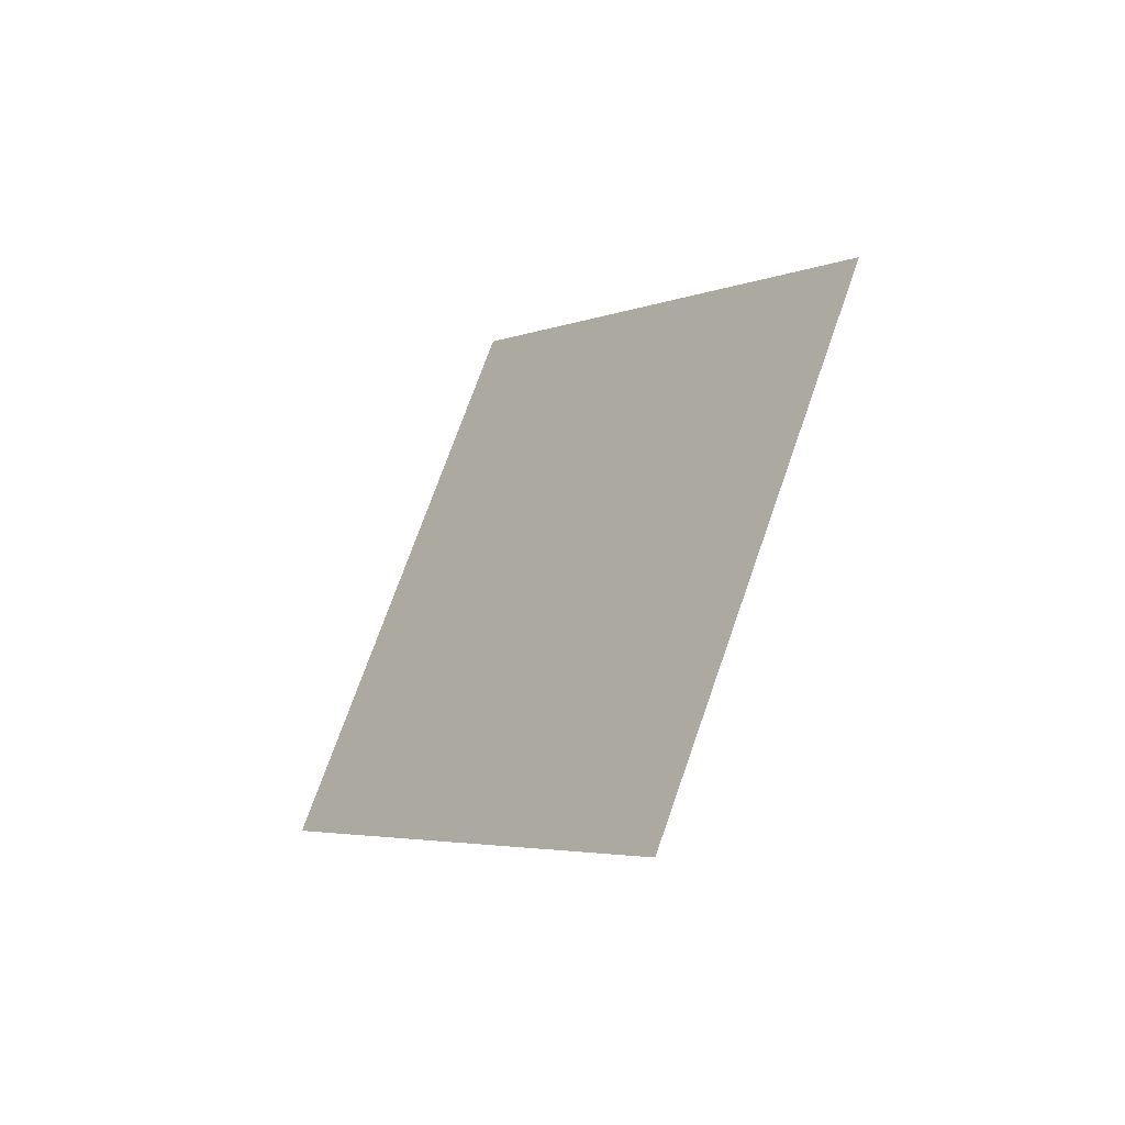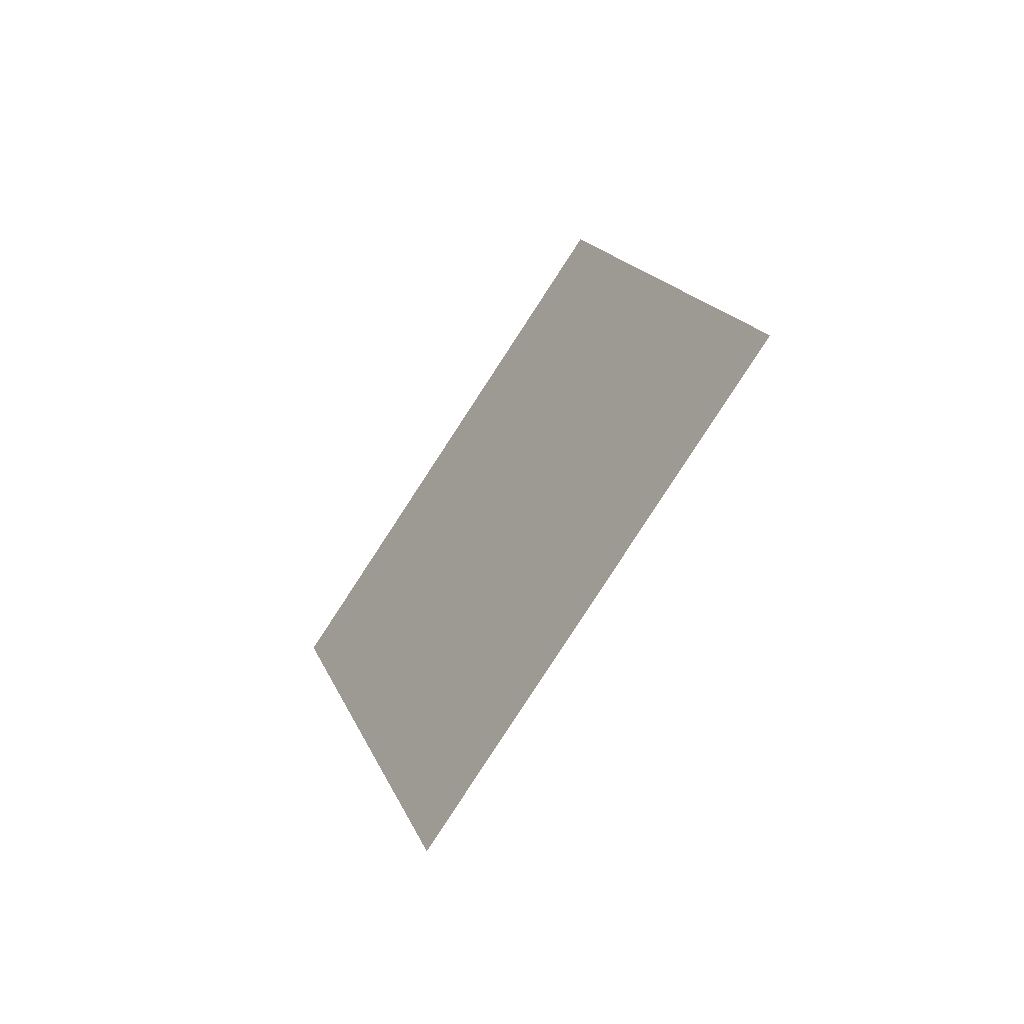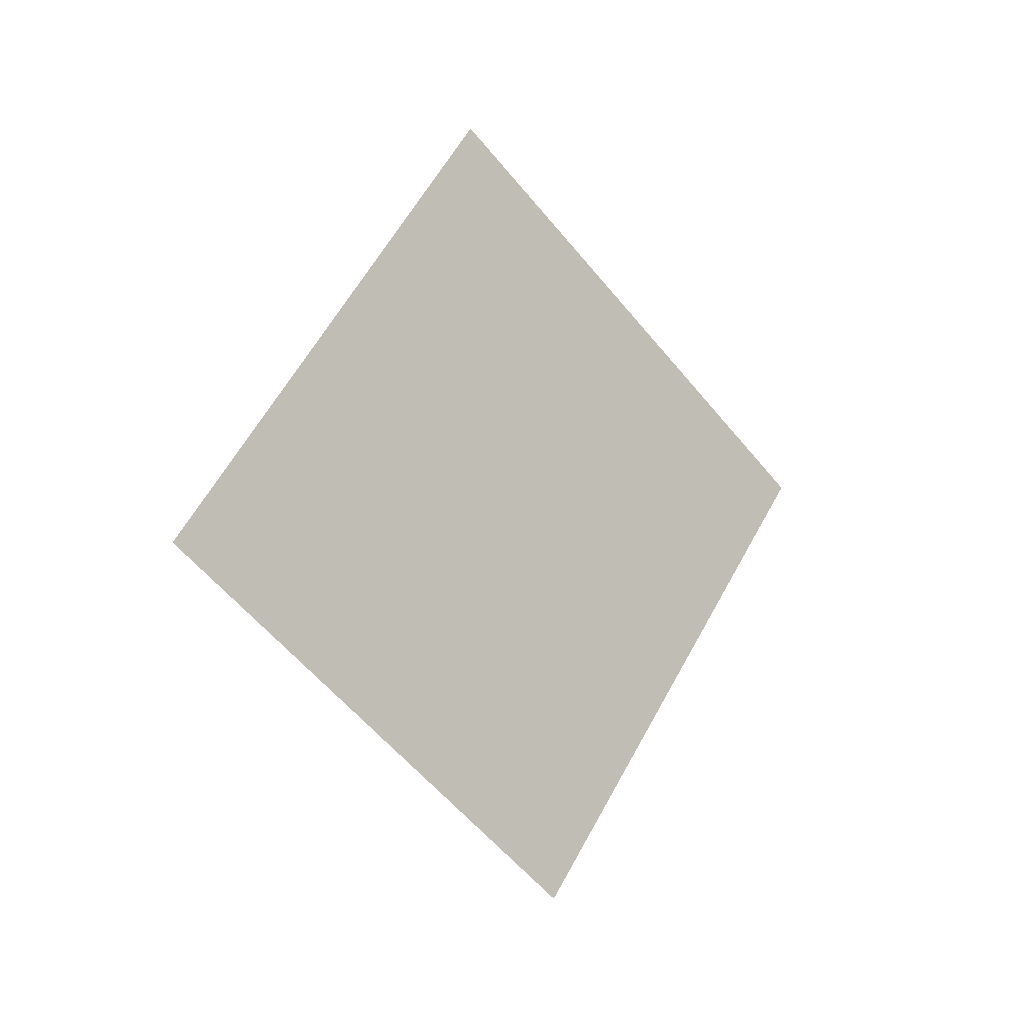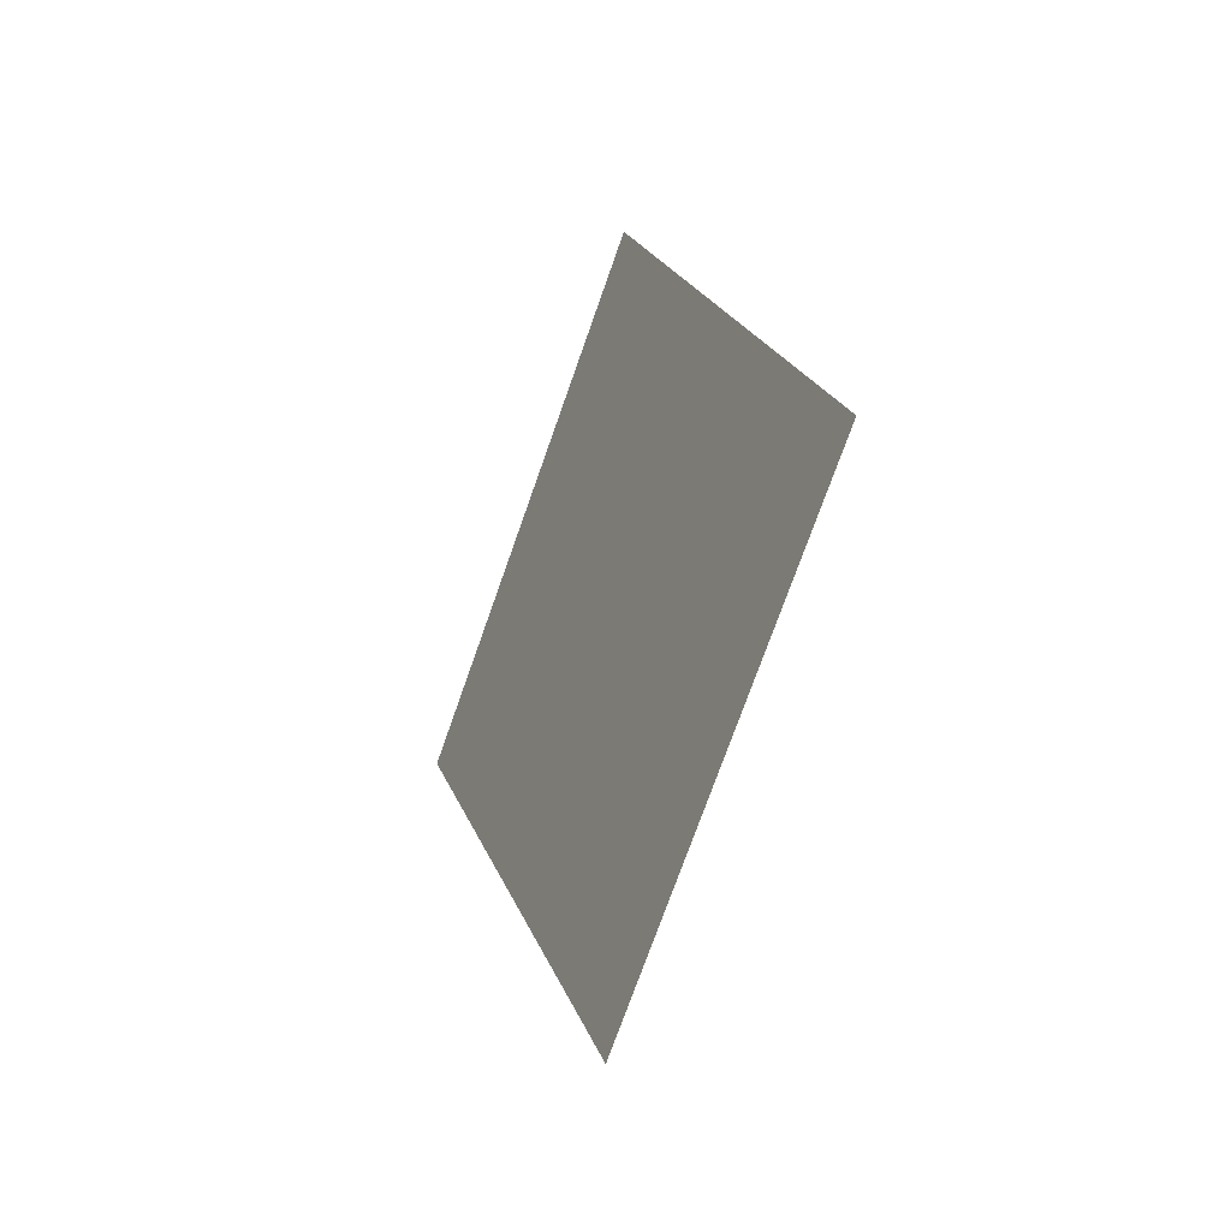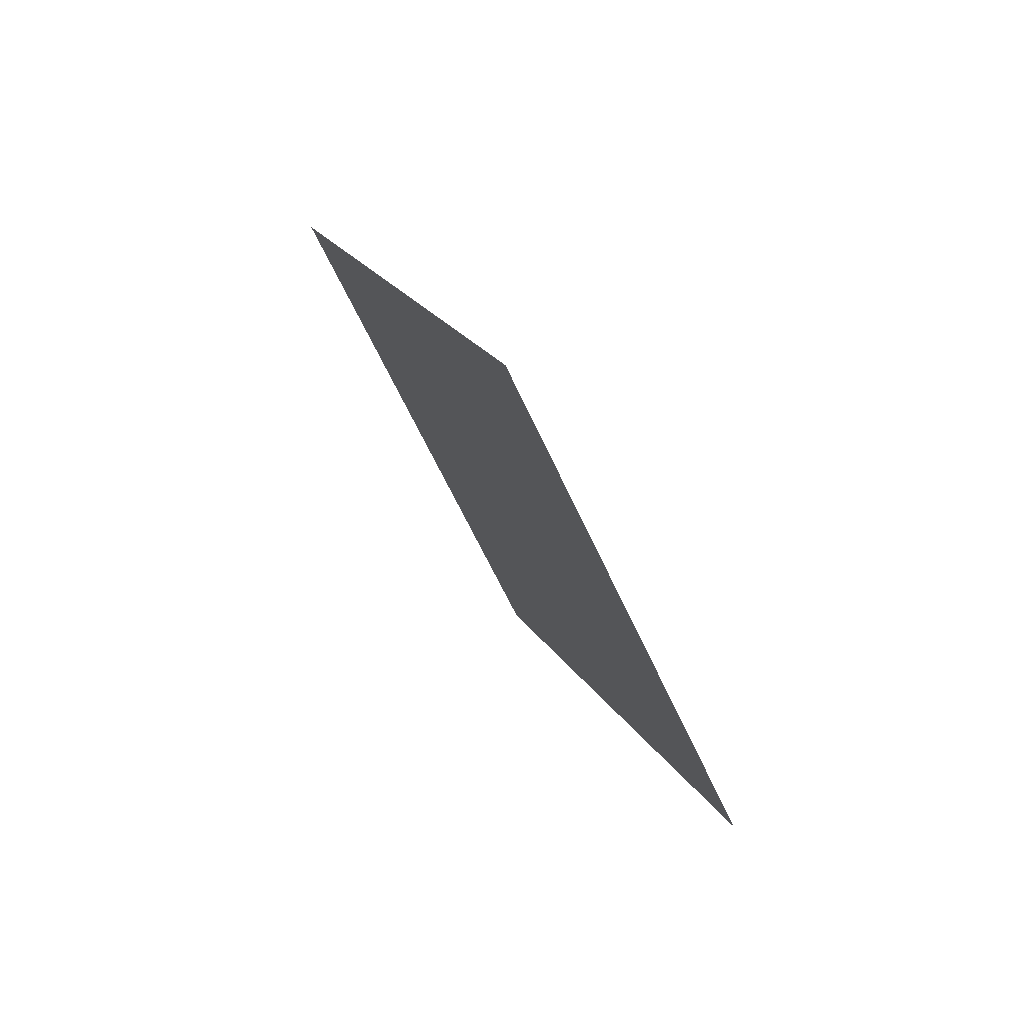
<metadata>
{"format":"obj","ext":"obj","renderer":"f3d","projection":"perspective","resolution":1024,"background":"white","views":[{"elev":-59.4,"azim":141.0,"up":"+Z"},{"elev":-31.7,"azim":-33.7,"up":"+Z"},{"elev":9.7,"azim":-127.4,"up":"+Z"},{"elev":-22.7,"azim":165.8,"up":"+Y"},{"elev":68.8,"azim":-21.2,"up":"+Y"}]}
</metadata>
<code>
o Plane.080_Plane.860
v 1.824 -1.811 0.2583
v 1.648 -1.072 -0.4163
v 1.69 -2.507 -0.4695
v 1.514 -1.768 -1.144
f 2 3 1
f 2 4 3

</code>
